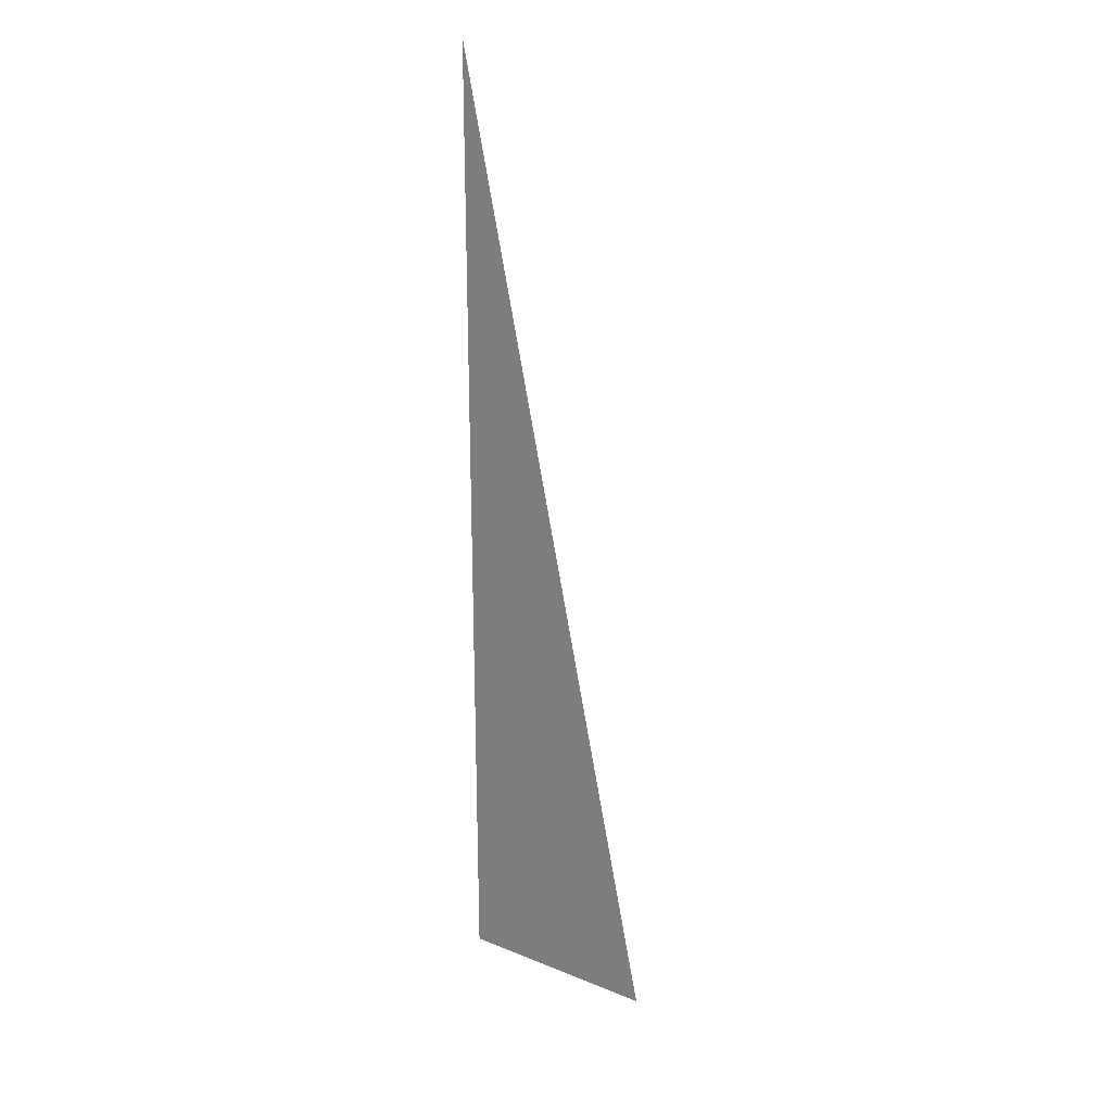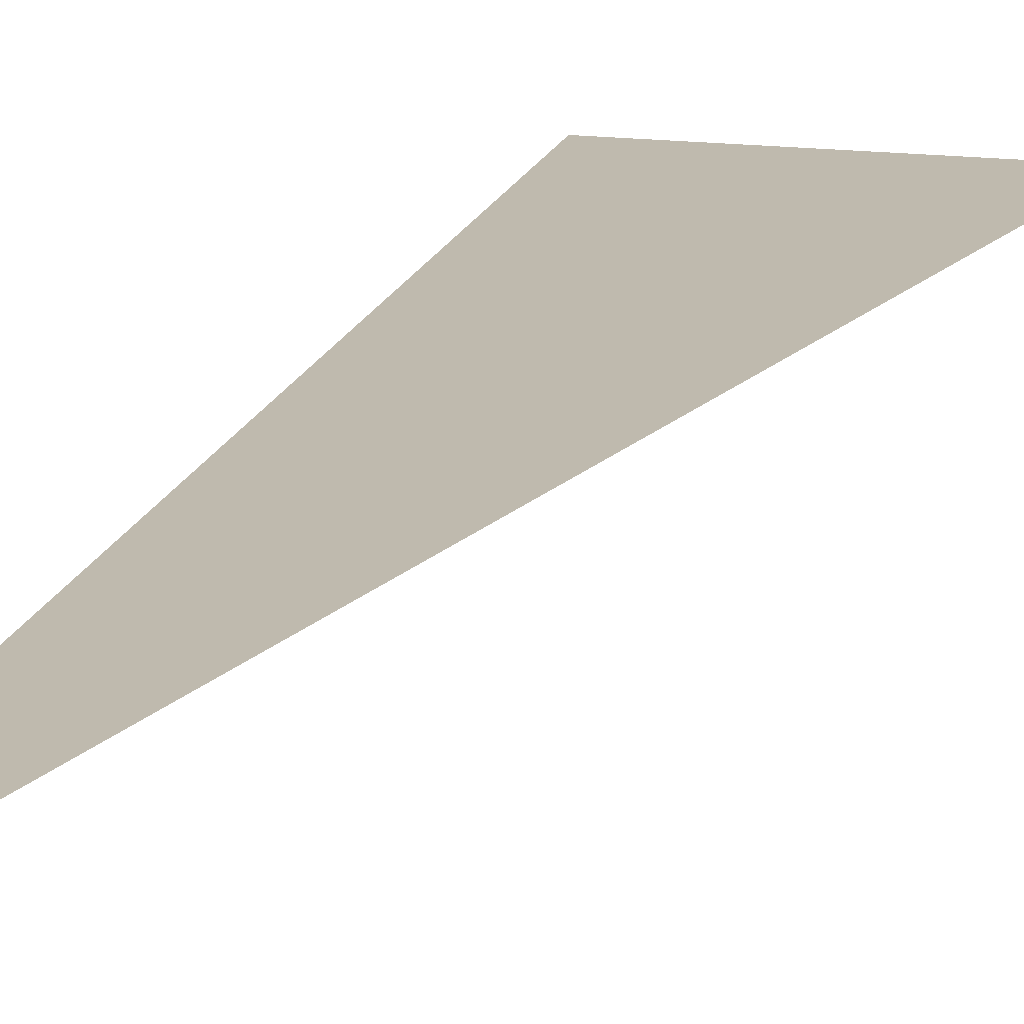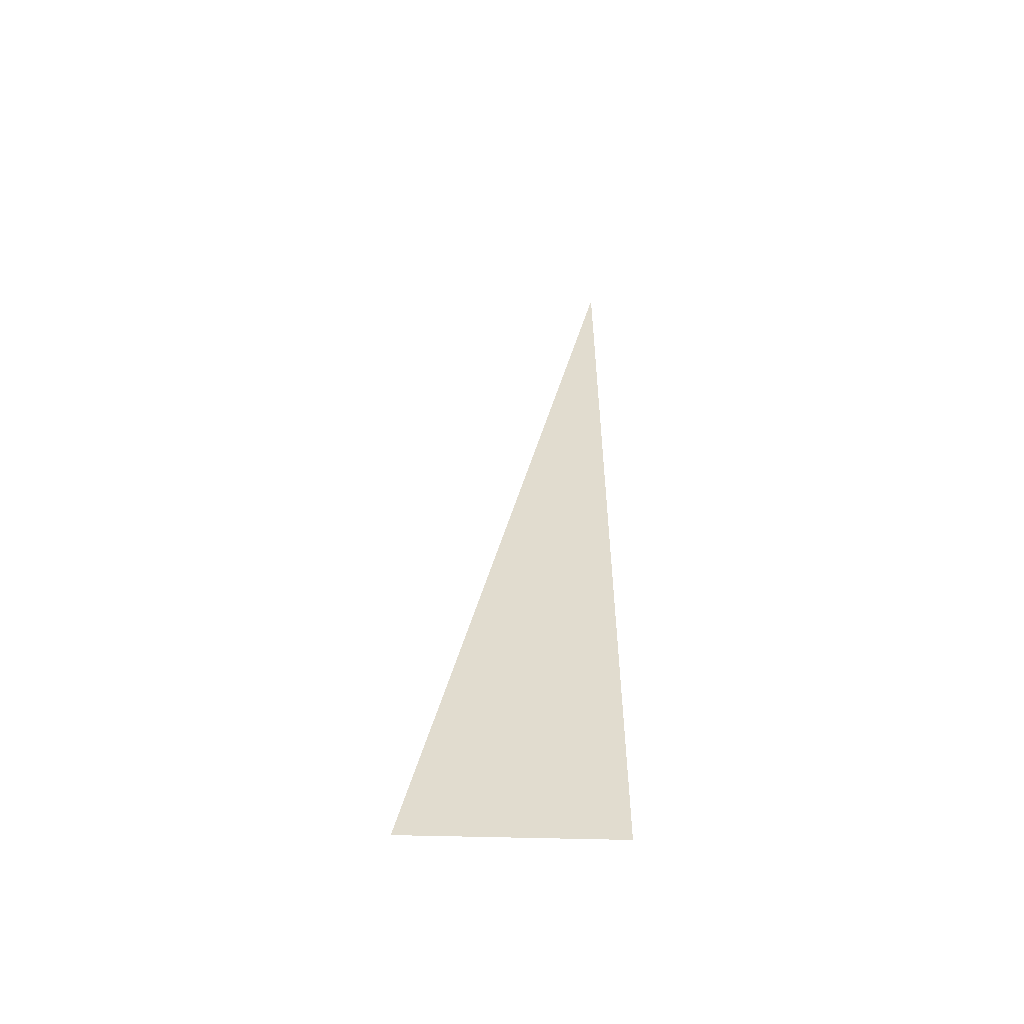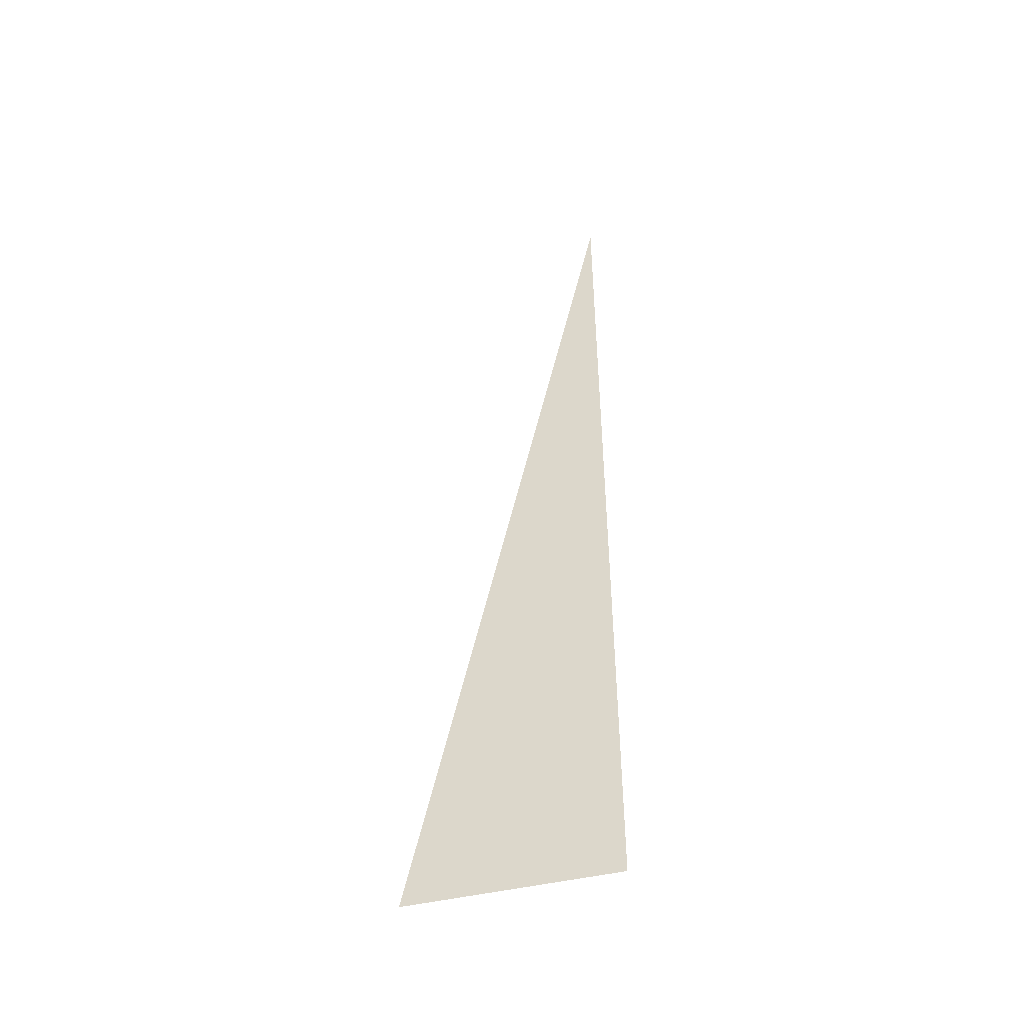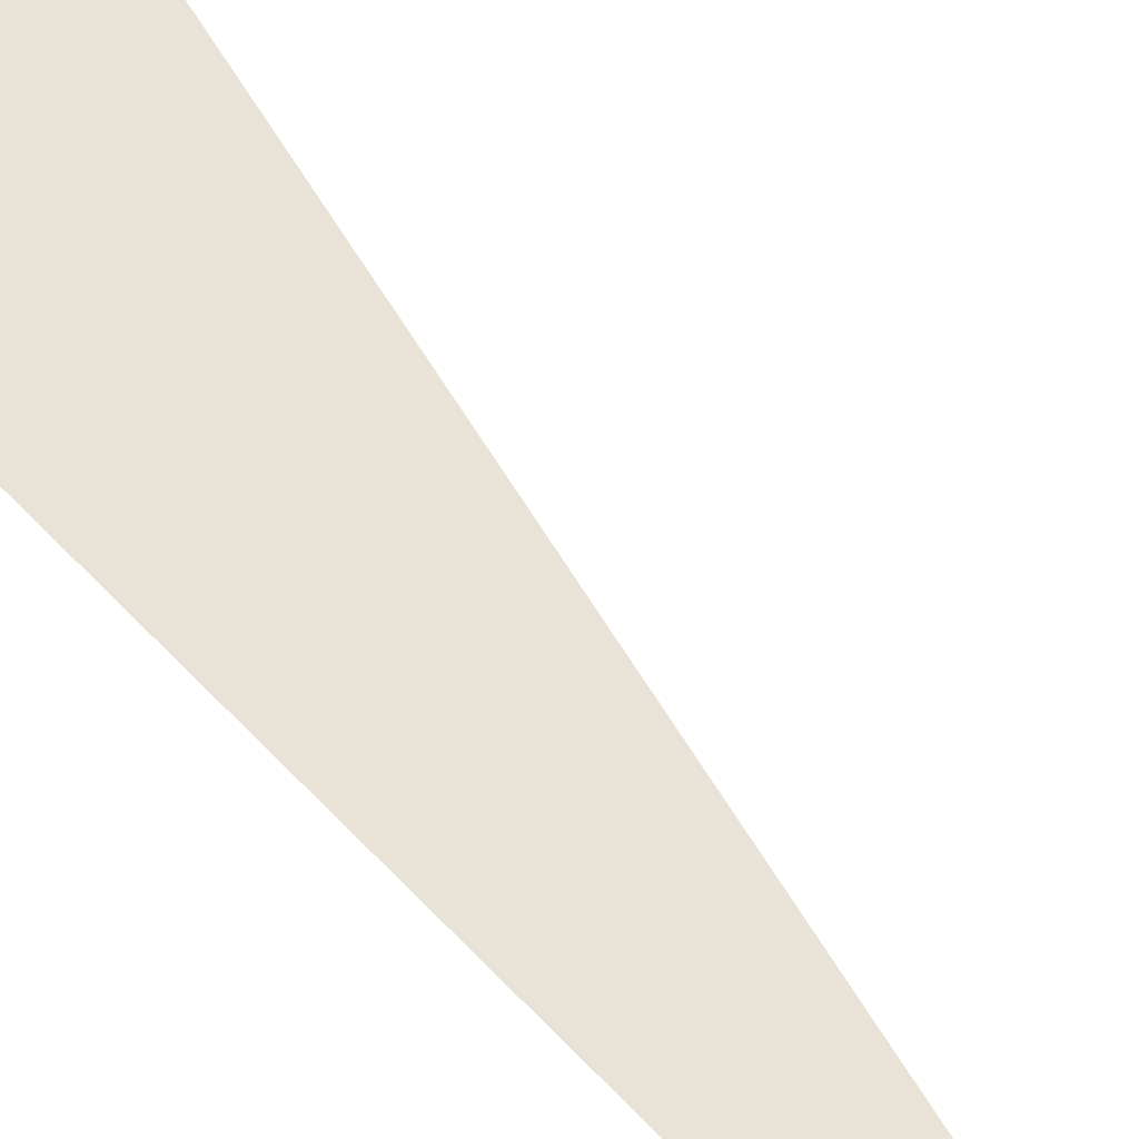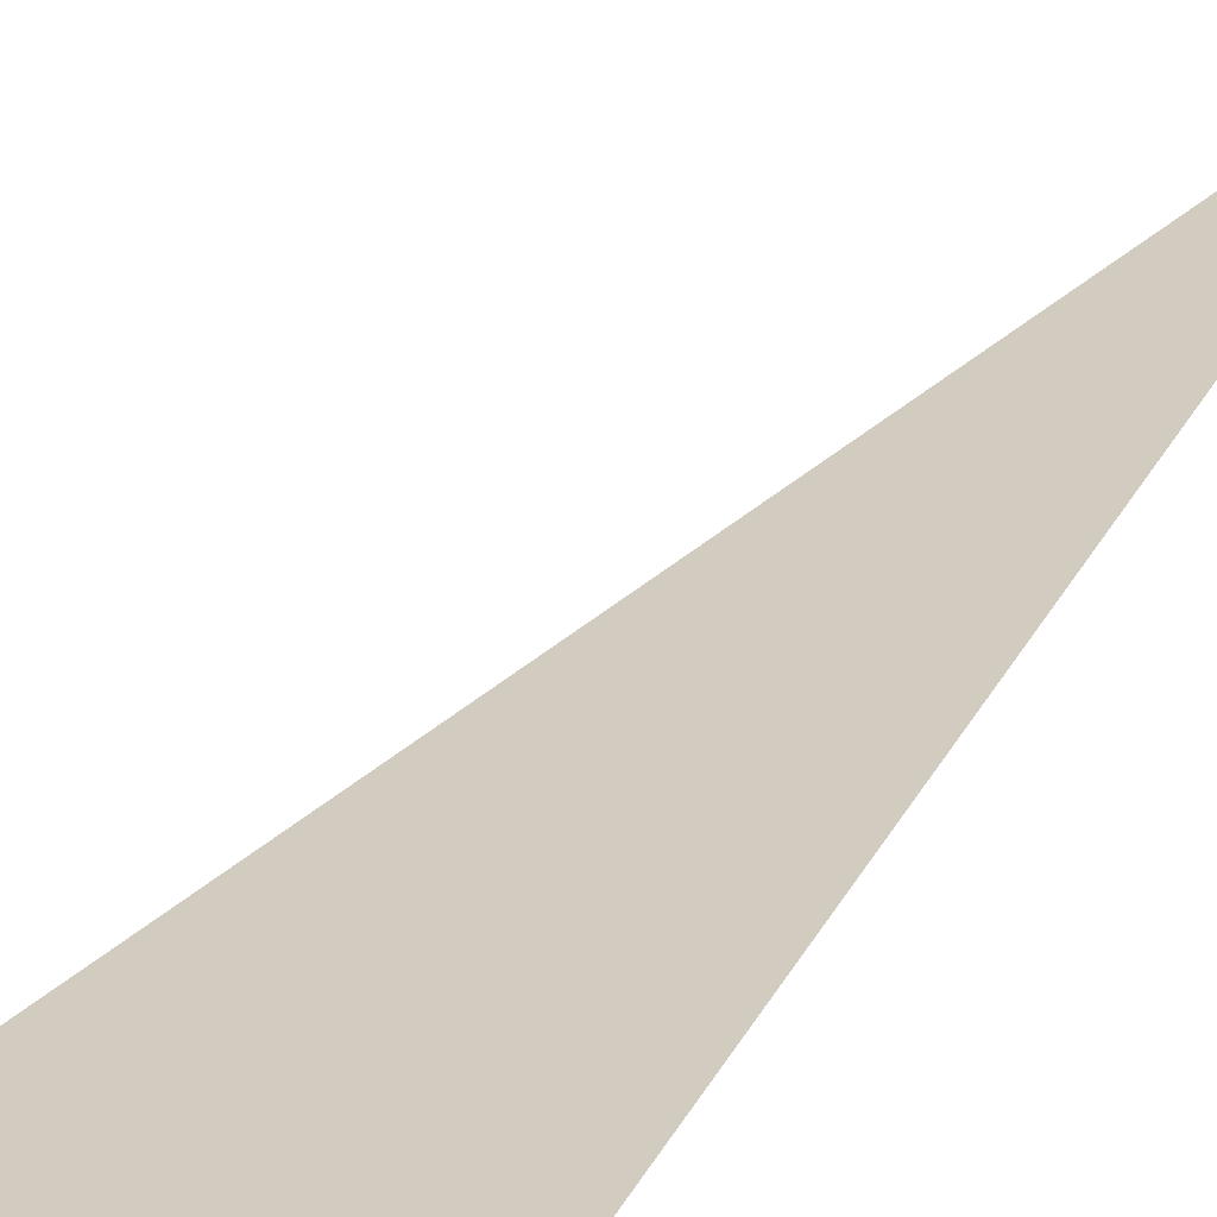
<metadata>
{"format":"obj","ext":"obj","renderer":"f3d","projection":"perspective","resolution":1024,"background":"white","views":[{"elev":24.1,"azim":33.7,"up":"+Z"},{"elev":15.8,"azim":14.1,"up":"+Y"},{"elev":-56.0,"azim":178.4,"up":"+Z"},{"elev":-48.3,"azim":-165.4,"up":"+Z"},{"elev":41.9,"azim":-36.0,"up":"+Y"},{"elev":24.2,"azim":-160.9,"up":"+Y"}]}
</metadata>
<code>
o Cube_Cube.001
v -8.103 0.1269 8.526
v -8.103 0.1269 -67.24
v 7.667 0.1269 -67.24
f 1 2 3

</code>
